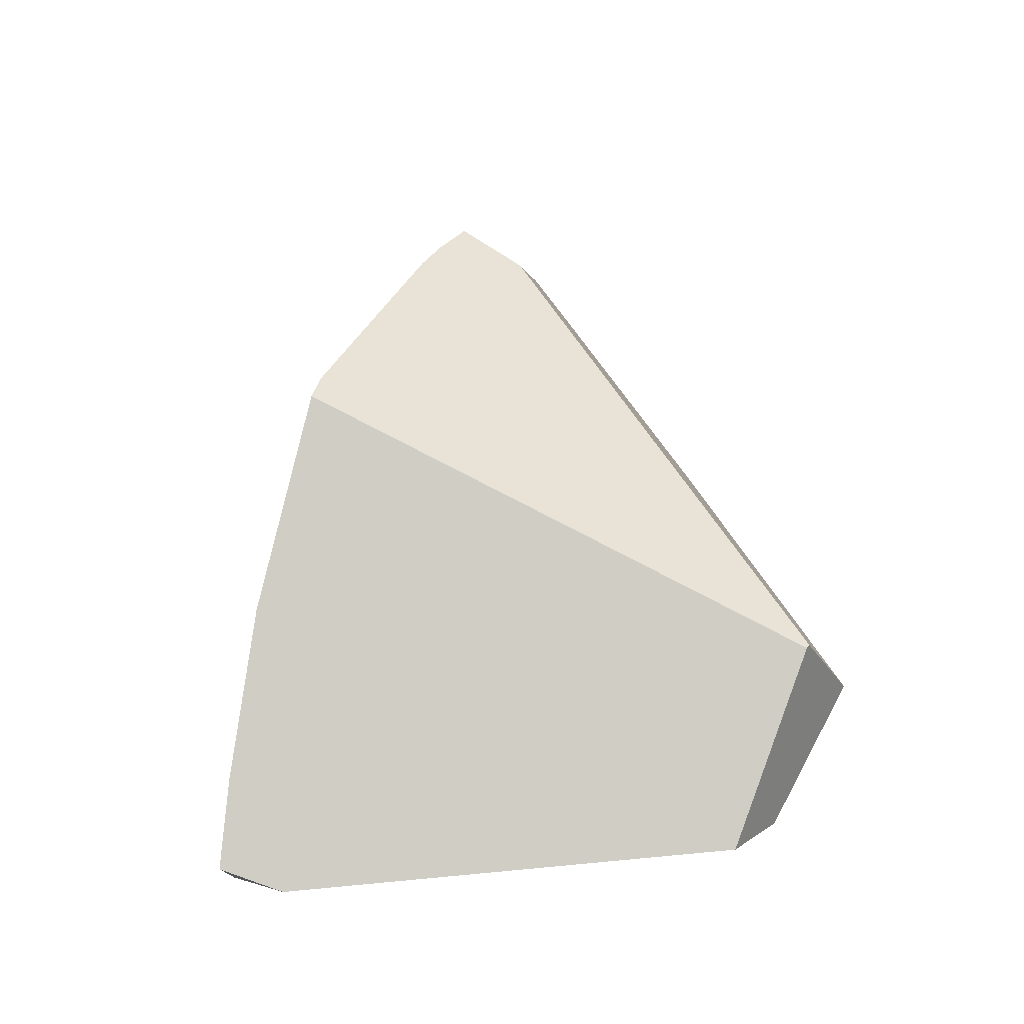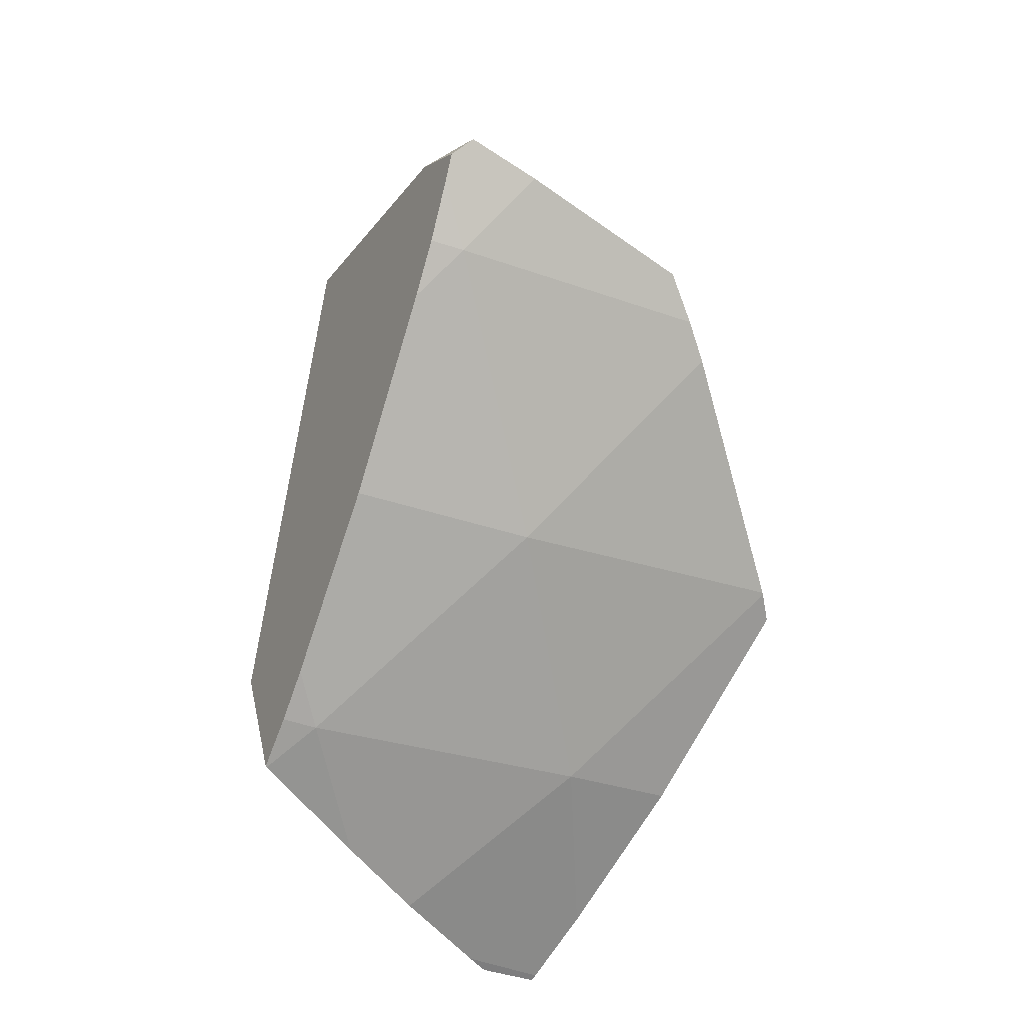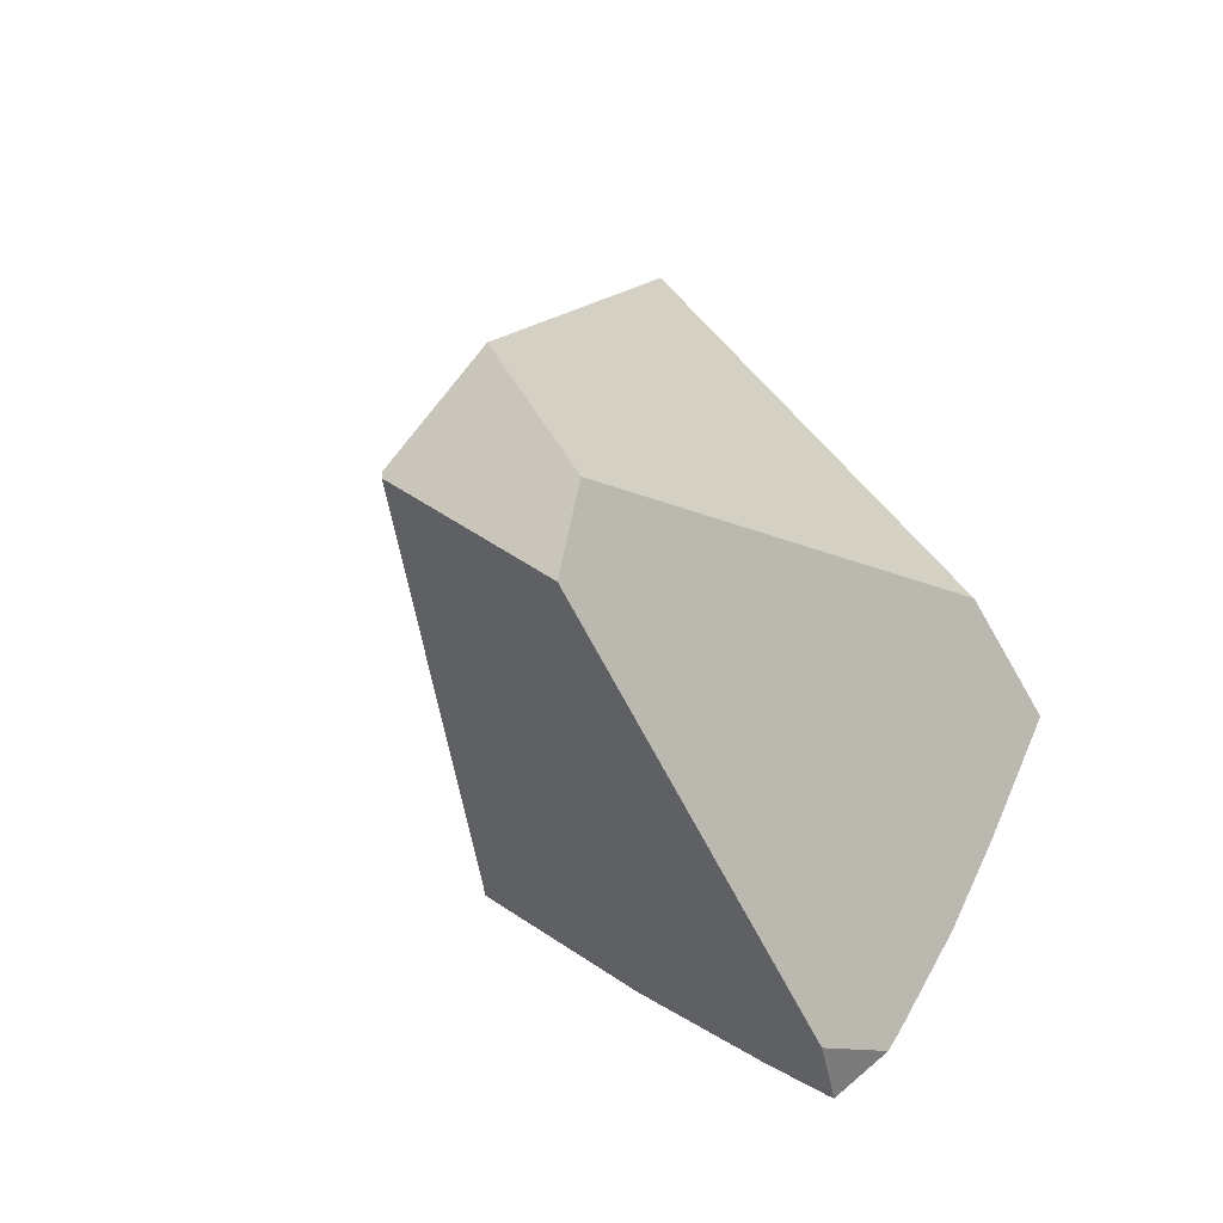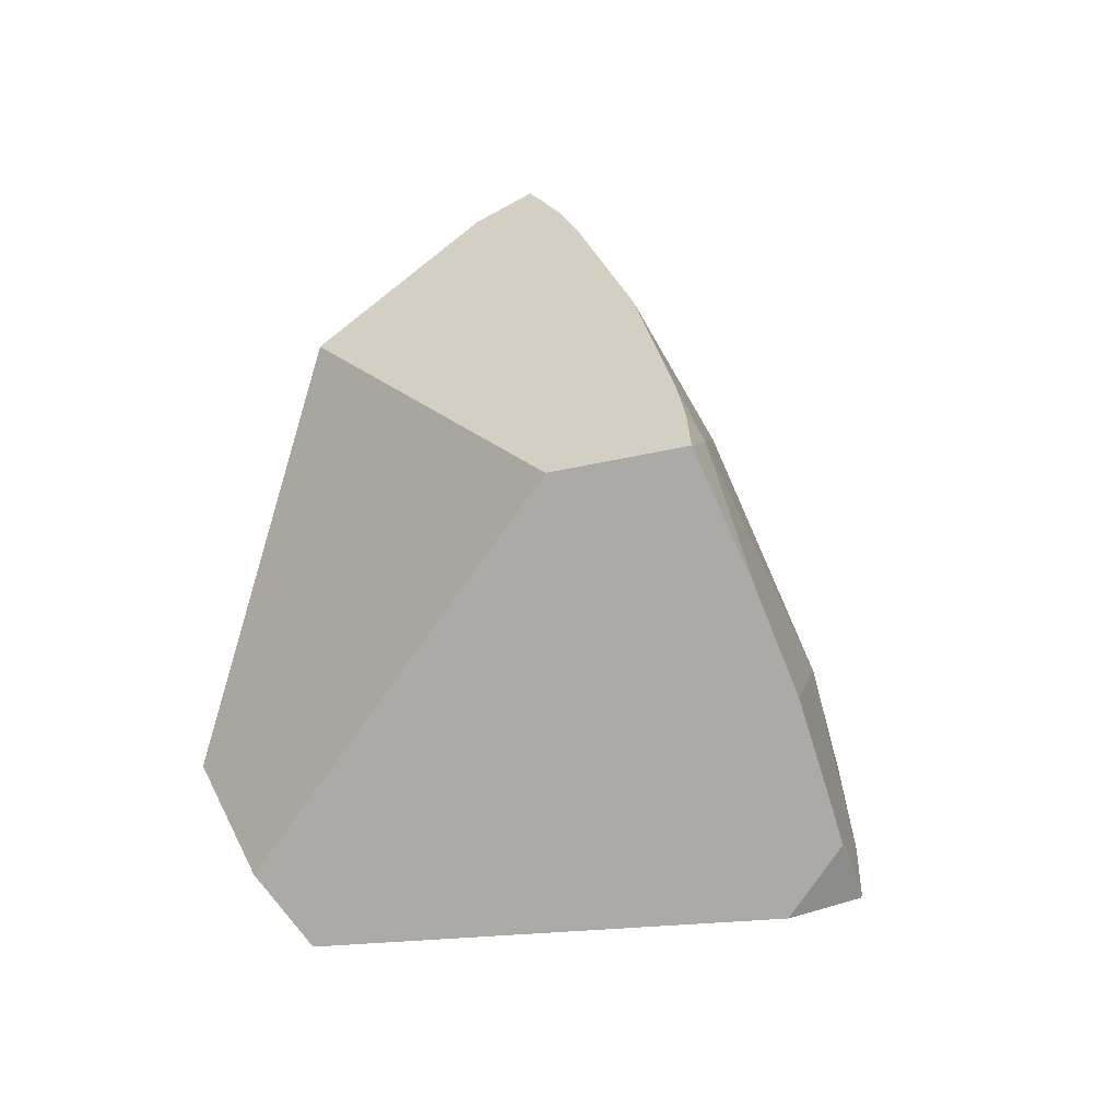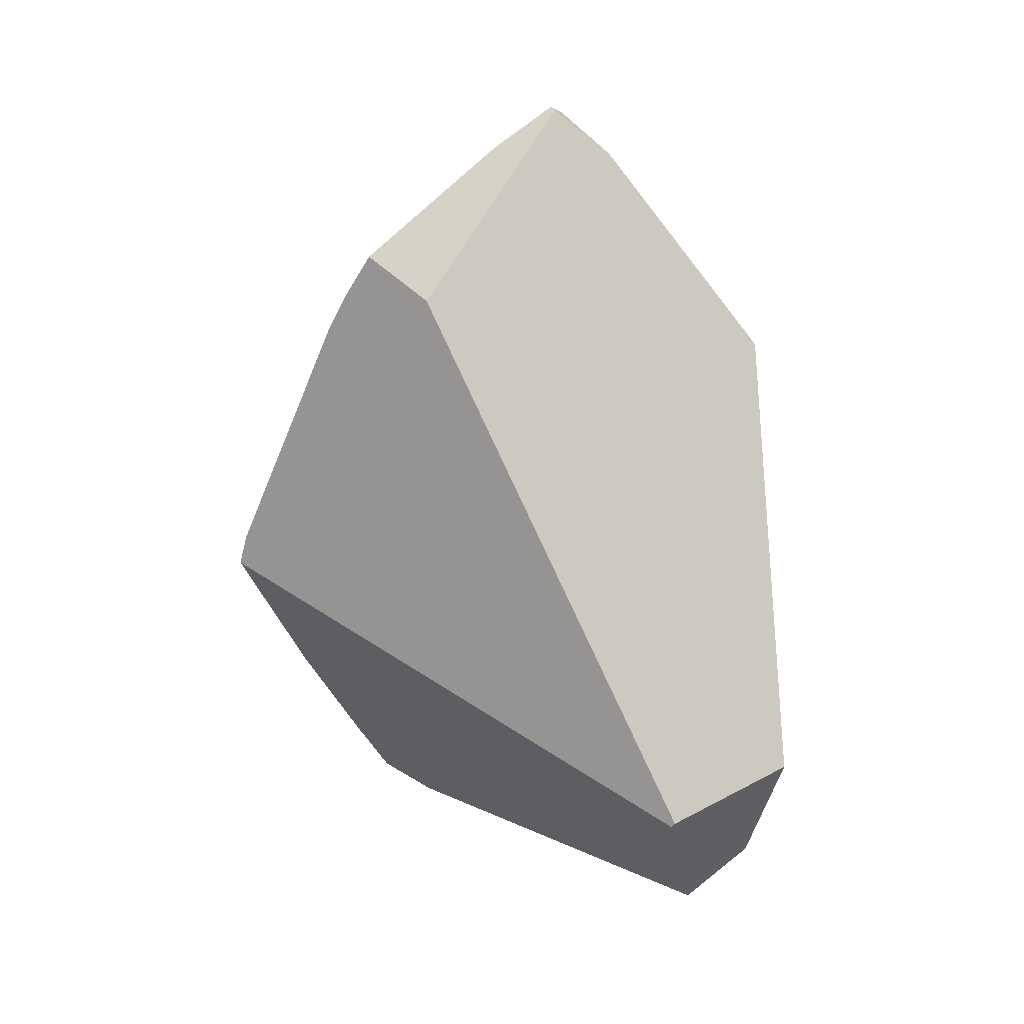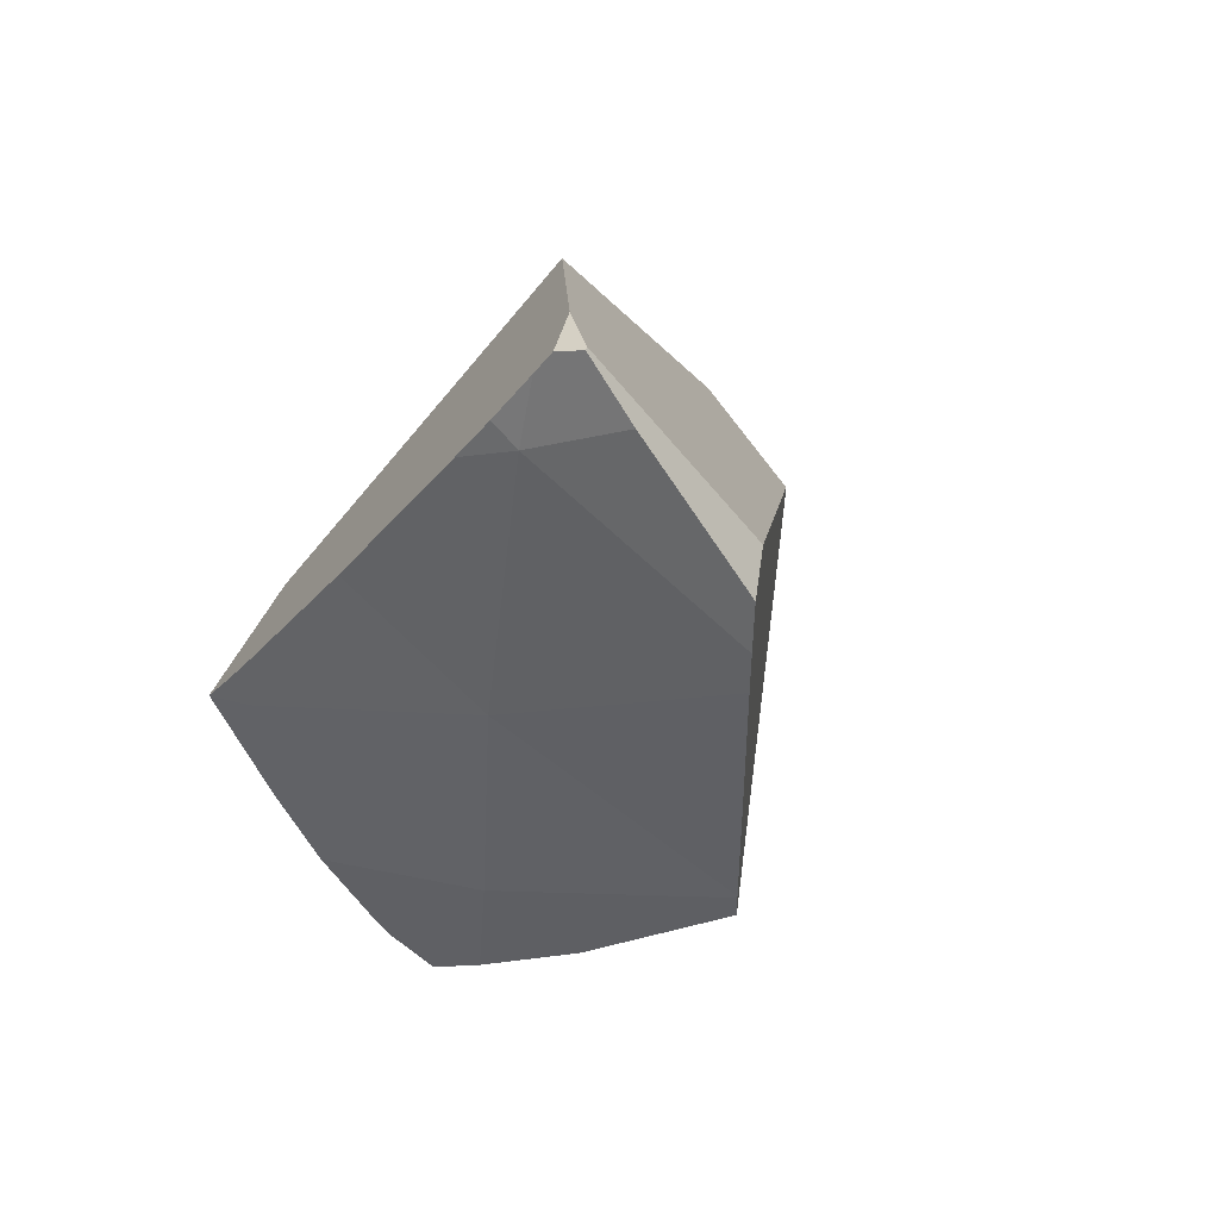
<metadata>
{"format":"obj","ext":"obj","renderer":"f3d","projection":"perspective","resolution":1024,"background":"white","views":[{"elev":-44.4,"azim":-70.8,"up":"+Y"},{"elev":35.6,"azim":-178.7,"up":"+Y"},{"elev":-64.3,"azim":43.1,"up":"+Y"},{"elev":-30.9,"azim":123.9,"up":"+Y"},{"elev":18.8,"azim":-27.0,"up":"+Y"},{"elev":68.0,"azim":-135.9,"up":"+Y"}]}
</metadata>
<code>
g  Instance
v -3.153 -47.71 -9.21
v -4.244 -46.92 -8.513
v -2.889 -46.3 -8.829
v -2.889 -46.3 -8.829
v -4.244 -46.92 -8.513
v -4.24 -46.9 -8.51
v -3.153 -47.71 -9.21
v -1.741 -47.17 -9.432
v -2.233 -48.38 -9.595
v -2.233 -48.38 -9.595
v -1.741 -47.17 -9.432
v -1.91 -47.96 -9.576
v -2.889 -46.3 -8.829
v -4.24 -46.9 -8.51
v -3.846 -45.6 -8.098
v -3.773 -45.4 -8.018
v -2.534 -44.87 -8.199
v -3.846 -45.6 -8.098
v -3.846 -45.6 -8.098
v -2.534 -44.87 -8.199
v -2.889 -46.3 -8.829
v -3.671 -45.16 -7.904
v -2.908 -44.61 -7.866
v -3.773 -45.4 -8.018
v -3.773 -45.4 -8.018
v -2.908 -44.61 -7.866
v -2.534 -44.87 -8.199
v -2.908 -44.61 -7.866
v -2.576 -44.4 -7.825
v -2.534 -44.87 -8.199
v -2.534 -44.87 -8.199
v -2.576 -44.4 -7.825
v -2.434 -44.56 -8
v -2.434 -44.56 -8
v -2.576 -44.4 -7.825
v -2.464 -44.45 -7.904
v -3.153 -47.71 -9.21
v -2.889 -46.3 -8.829
v -1.741 -47.17 -9.432
v -2.889 -46.3 -8.829
v -1.984 -45.97 -8.898
v -1.741 -47.17 -9.432
v -1.741 -47.17 -9.432
v -1.984 -45.97 -8.898
v -1.663 -46.86 -9.326
v -1.984 -45.97 -8.898
v -2.889 -46.3 -8.829
v -2.286 -45.06 -8.359
v -2.286 -45.06 -8.359
v -2.889 -46.3 -8.829
v -2.534 -44.87 -8.199
v -2.363 -44.81 -8.199
v -2.286 -45.06 -8.359
v -2.534 -44.87 -8.199
v -2.434 -44.56 -8
v -2.363 -44.81 -8.199
v -2.534 -44.87 -8.199
v -1.741 -47.17 -9.432
v -1.466 -47.39 -9.52
v -1.91 -47.96 -9.576
v -1.461 -47.38 -9.519
v -1.466 -47.39 -9.52
v -1.568 -47.11 -9.432
v -1.568 -47.11 -9.432
v -1.466 -47.39 -9.52
v -1.741 -47.17 -9.432
v -1.568 -47.11 -9.432
v -1.741 -47.17 -9.432
v -1.663 -46.86 -9.326
v -4.275 -47.08 -8.541
v -4.267 -47.04 -8.534
v -4.272 -47.08 -8.544
v -3.687 -48 -9.048
v -4.272 -47.08 -8.544
v -3.153 -47.71 -9.21
v -3.153 -47.71 -9.21
v -4.272 -47.08 -8.544
v -4.244 -46.92 -8.513
v -4.244 -46.92 -8.513
v -4.272 -47.08 -8.544
v -4.267 -47.04 -8.534
v -3.153 -47.71 -9.21
v -3.203 -48.72 -9.358
v -3.687 -48 -9.048
v -3.153 -47.71 -9.21
v -2.233 -48.38 -9.595
v -3.203 -48.72 -9.358
v -3.203 -48.72 -9.358
v -2.233 -48.38 -9.595
v -2.961 -49.06 -9.487
v -2.961 -49.06 -9.487
v -2.233 -48.38 -9.595
v -2.578 -48.84 -9.567
v -2.961 -49.06 -9.487
v -2.578 -48.84 -9.567
v -2.938 -49.09 -9.496
v -2.938 -49.09 -9.496
v -2.578 -48.84 -9.567
v -2.657 -48.95 -9.555
v -2.363 -44.81 -8.199
v -2.434 -44.56 -8
v -2.286 -45.06 -8.359
v -2.286 -45.06 -8.359
v -2.434 -44.56 -8
v -1.984 -45.97 -8.898
v -1.984 -45.97 -8.898
v -2.434 -44.56 -8
v -1.663 -46.86 -9.326
v -1.663 -46.86 -9.326
v -2.434 -44.56 -8
v -1.568 -47.11 -9.432
v -1.568 -47.11 -9.432
v -2.434 -44.56 -8
v -1.461 -47.38 -9.519
v -1.461 -47.38 -9.519
v -2.434 -44.56 -8
v -1.295 -47.37 -8.82
v -1.295 -47.37 -8.82
v -2.434 -44.56 -8
v -1.656 -45.7 -7.062
v -1.656 -45.7 -7.062
v -2.434 -44.56 -8
v -2.3 -44.66 -7.643
v -2.3 -44.66 -7.643
v -2.434 -44.56 -8
v -2.464 -44.45 -7.904
v -1.925 -47.93 -6.2
v -1.656 -45.7 -7.062
v -2.601 -48.16 -6.26
v -2.601 -48.16 -6.26
v -1.656 -45.7 -7.062
v -3.46 -45.38 -7.61
v -3.46 -45.38 -7.61
v -1.656 -45.7 -7.062
v -2.562 -44.42 -7.802
v -2.562 -44.42 -7.802
v -1.656 -45.7 -7.062
v -2.3 -44.66 -7.643
v -2.233 -48.38 -9.595
v -1.91 -47.96 -9.576
v -2.578 -48.84 -9.567
v -2.578 -48.84 -9.567
v -1.91 -47.96 -9.576
v -2.657 -48.95 -9.555
v -2.657 -48.95 -9.555
v -1.91 -47.96 -9.576
v -2.761 -49.19 -9.199
v -2.761 -49.19 -9.199
v -1.91 -47.96 -9.576
v -2.118 -49.03 -6.869
v -2.118 -49.03 -6.869
v -1.91 -47.96 -9.576
v -1.832 -48.7 -6.698
v -1.832 -48.7 -6.698
v -1.91 -47.96 -9.576
v -1.295 -47.37 -8.82
v -1.295 -47.37 -8.82
v -1.91 -47.96 -9.576
v -1.461 -47.38 -9.519
v -1.461 -47.38 -9.519
v -1.91 -47.96 -9.576
v -1.466 -47.39 -9.52
v -2.761 -49.19 -9.199
v -2.938 -49.09 -9.496
v -2.657 -48.95 -9.555
v -4.24 -46.9 -8.51
v -4.244 -46.92 -8.513
v -3.846 -45.6 -8.098
v -3.846 -45.6 -8.098
v -4.244 -46.92 -8.513
v -3.773 -45.4 -8.018
v -3.773 -45.4 -8.018
v -4.244 -46.92 -8.513
v -3.671 -45.16 -7.904
v -3.671 -45.16 -7.904
v -4.244 -46.92 -8.513
v -3.46 -45.38 -7.61
v -3.46 -45.38 -7.61
v -4.244 -46.92 -8.513
v -2.601 -48.16 -6.26
v -2.601 -48.16 -6.26
v -4.244 -46.92 -8.513
v -2.614 -48.18 -6.274
v -2.614 -48.18 -6.274
v -4.244 -46.92 -8.513
v -4.275 -47.08 -8.541
v -4.275 -47.08 -8.541
v -4.244 -46.92 -8.513
v -4.267 -47.04 -8.534
v -2.3 -44.66 -7.643
v -2.464 -44.45 -7.904
v -2.562 -44.42 -7.802
v -2.562 -44.42 -7.802
v -2.464 -44.45 -7.904
v -2.576 -44.4 -7.825
v -4.275 -47.08 -8.541
v -4.272 -47.08 -8.544
v -2.614 -48.18 -6.274
v -2.614 -48.18 -6.274
v -4.272 -47.08 -8.544
v -2.118 -49.03 -6.869
v -2.118 -49.03 -6.869
v -4.272 -47.08 -8.544
v -2.761 -49.19 -9.199
v -2.761 -49.19 -9.199
v -4.272 -47.08 -8.544
v -2.938 -49.09 -9.496
v -2.938 -49.09 -9.496
v -4.272 -47.08 -8.544
v -2.961 -49.06 -9.487
v -2.961 -49.06 -9.487
v -4.272 -47.08 -8.544
v -3.203 -48.72 -9.358
v -3.203 -48.72 -9.358
v -4.272 -47.08 -8.544
v -3.687 -48 -9.048
v -2.118 -49.03 -6.869
v -1.832 -48.7 -6.698
v -2.614 -48.18 -6.274
v -2.614 -48.18 -6.274
v -1.832 -48.7 -6.698
v -2.601 -48.16 -6.26
v -2.601 -48.16 -6.26
v -1.832 -48.7 -6.698
v -1.925 -47.93 -6.2
v -2.562 -44.42 -7.802
v -2.576 -44.4 -7.825
v -3.46 -45.38 -7.61
v -3.46 -45.38 -7.61
v -2.576 -44.4 -7.825
v -3.671 -45.16 -7.904
v -3.671 -45.16 -7.904
v -2.576 -44.4 -7.825
v -2.908 -44.61 -7.866
v -1.656 -45.7 -7.062
v -1.925 -47.93 -6.2
v -1.295 -47.37 -8.82
v -1.295 -47.37 -8.82
v -1.925 -47.93 -6.2
v -1.832 -48.7 -6.698
f 1 2 3
f 4 5 6
f 7 8 9
f 10 11 12
f 13 14 15
f 16 17 18
f 19 20 21
f 22 23 24
f 25 26 27
f 28 29 30
f 31 32 33
f 34 35 36
f 37 38 39
f 40 41 42
f 43 44 45
f 46 47 48
f 49 50 51
f 52 53 54
f 55 56 57
f 58 59 60
f 61 62 63
f 64 65 66
f 67 68 69
f 70 71 72
f 73 74 75
f 76 77 78
f 79 80 81
f 82 83 84
f 85 86 87
f 88 89 90
f 91 92 93
f 94 95 96
f 97 98 99
f 100 101 102
f 103 104 105
f 106 107 108
f 109 110 111
f 112 113 114
f 115 116 117
f 118 119 120
f 121 122 123
f 124 125 126
f 127 128 129
f 130 131 132
f 133 134 135
f 136 137 138
f 139 140 141
f 142 143 144
f 145 146 147
f 148 149 150
f 151 152 153
f 154 155 156
f 157 158 159
f 160 161 162
f 163 164 165
f 166 167 168
f 169 170 171
f 172 173 174
f 175 176 177
f 178 179 180
f 181 182 183
f 184 185 186
f 187 188 189
f 190 191 192
f 193 194 195
f 196 197 198
f 199 200 201
f 202 203 204
f 205 206 207
f 208 209 210
f 211 212 213
f 214 215 216
f 217 218 219
f 220 221 222
f 223 224 225
f 226 227 228
f 229 230 231
f 232 233 234
f 235 236 237
f 238 239 240

</code>
